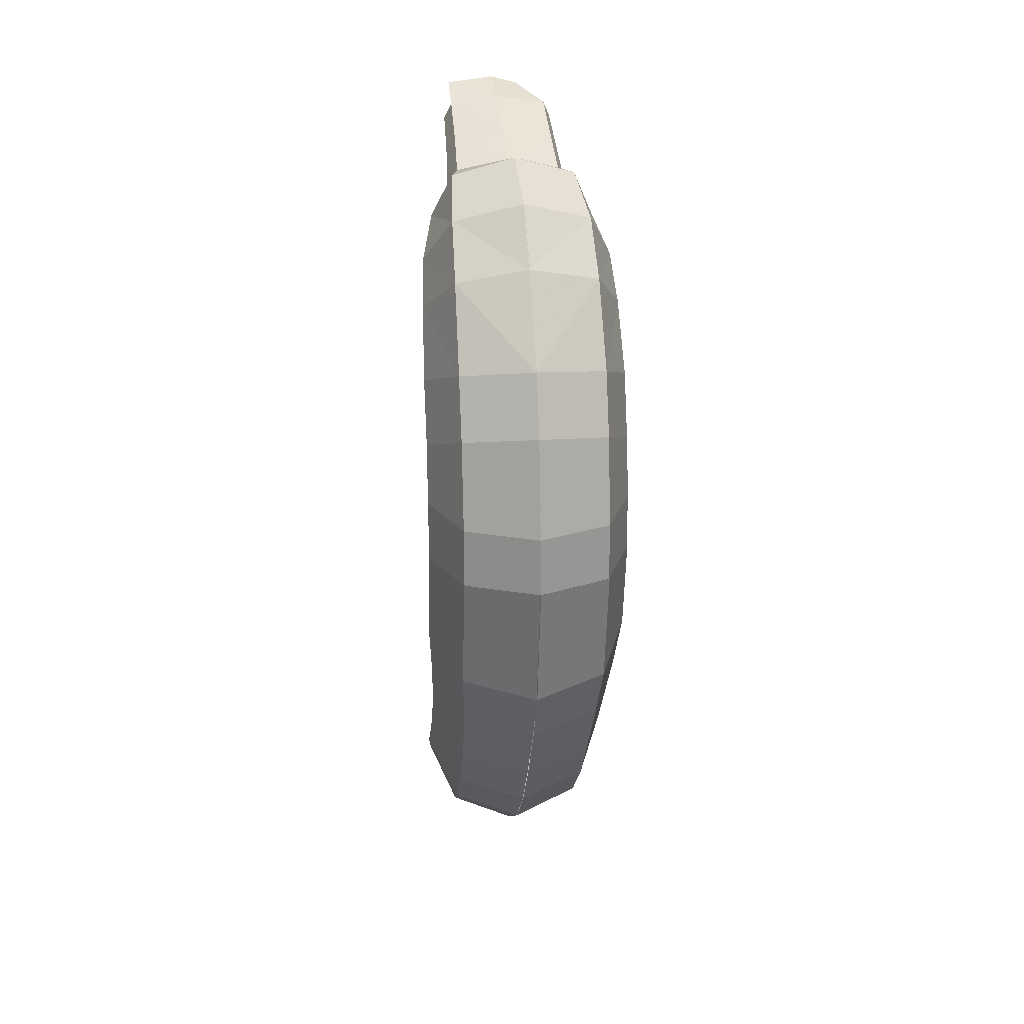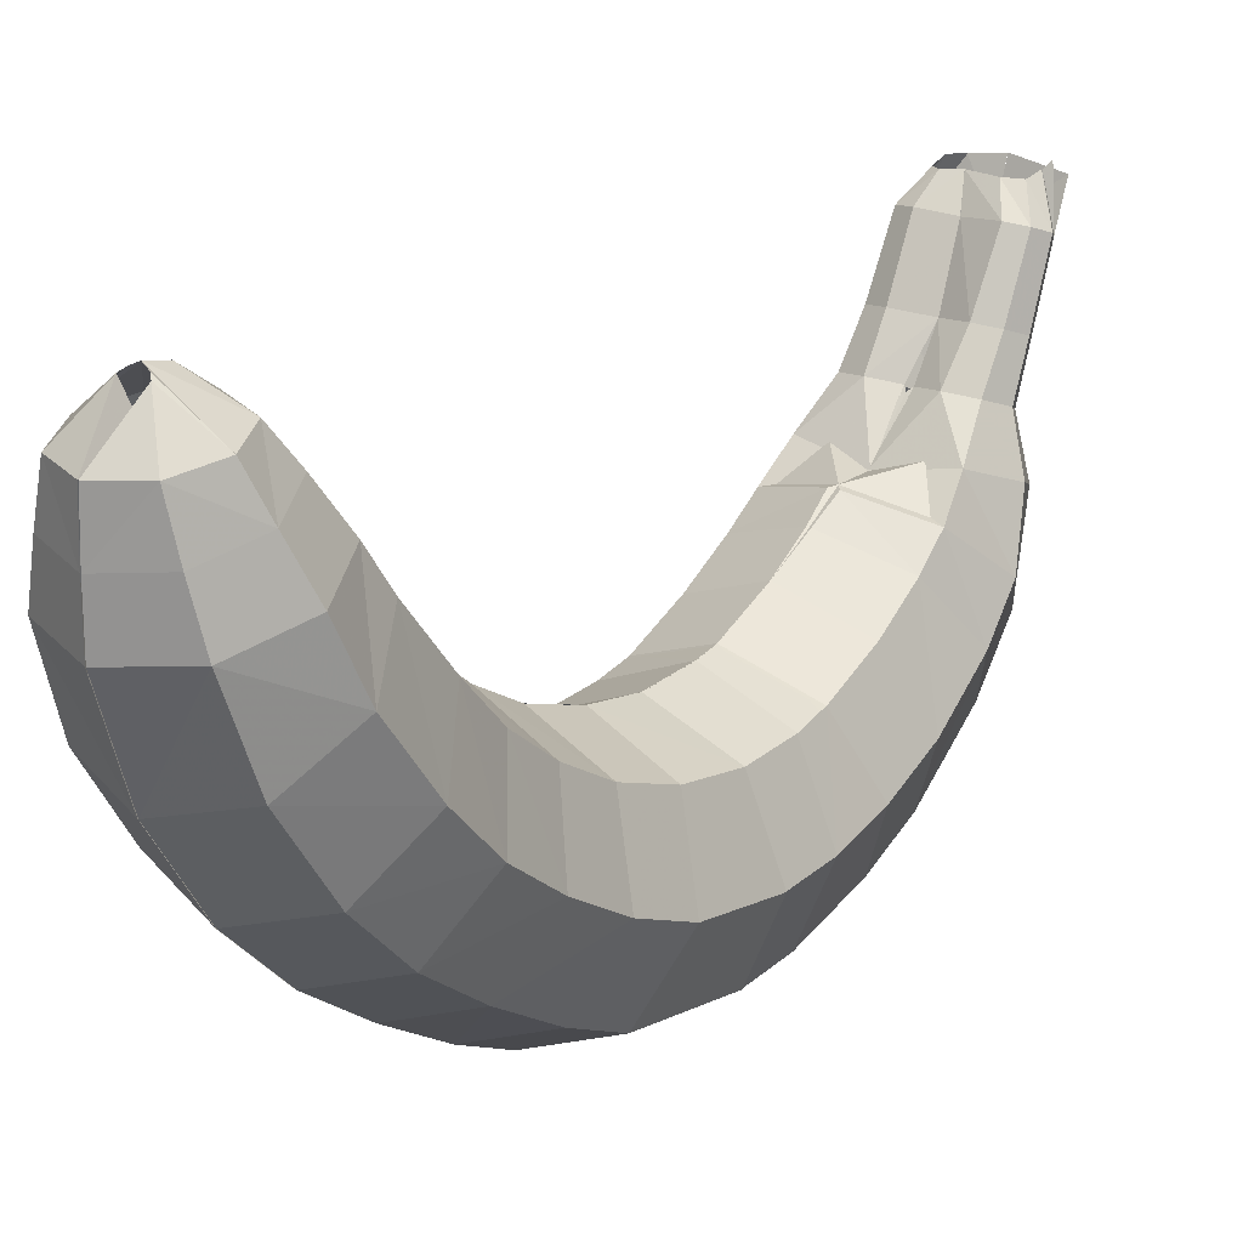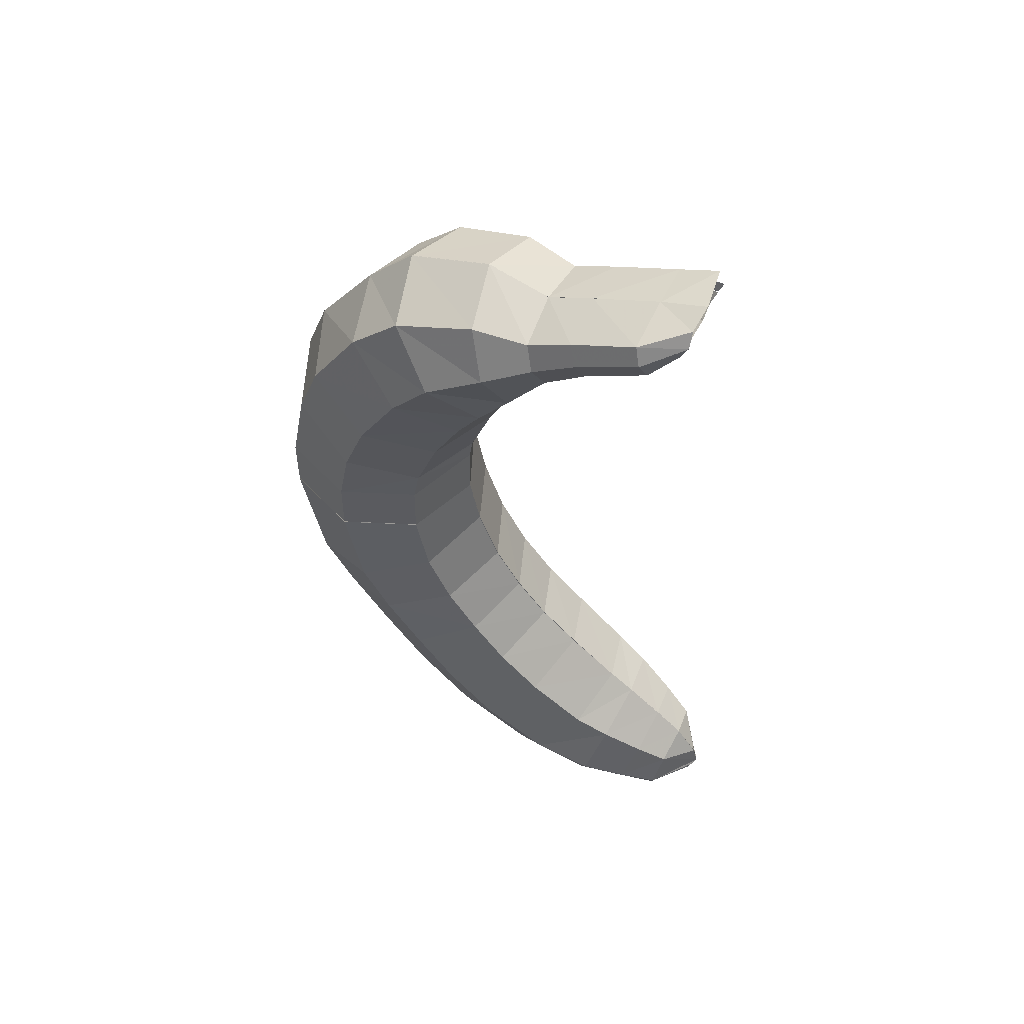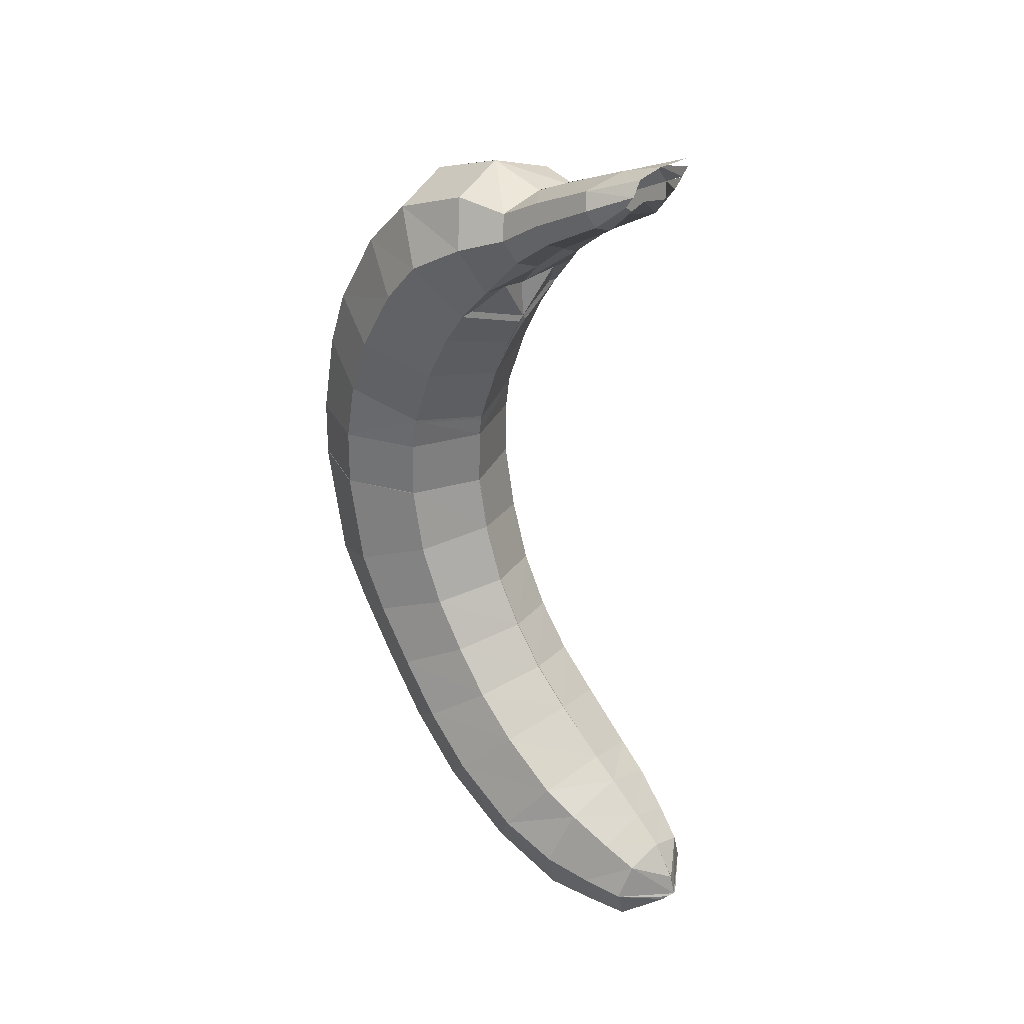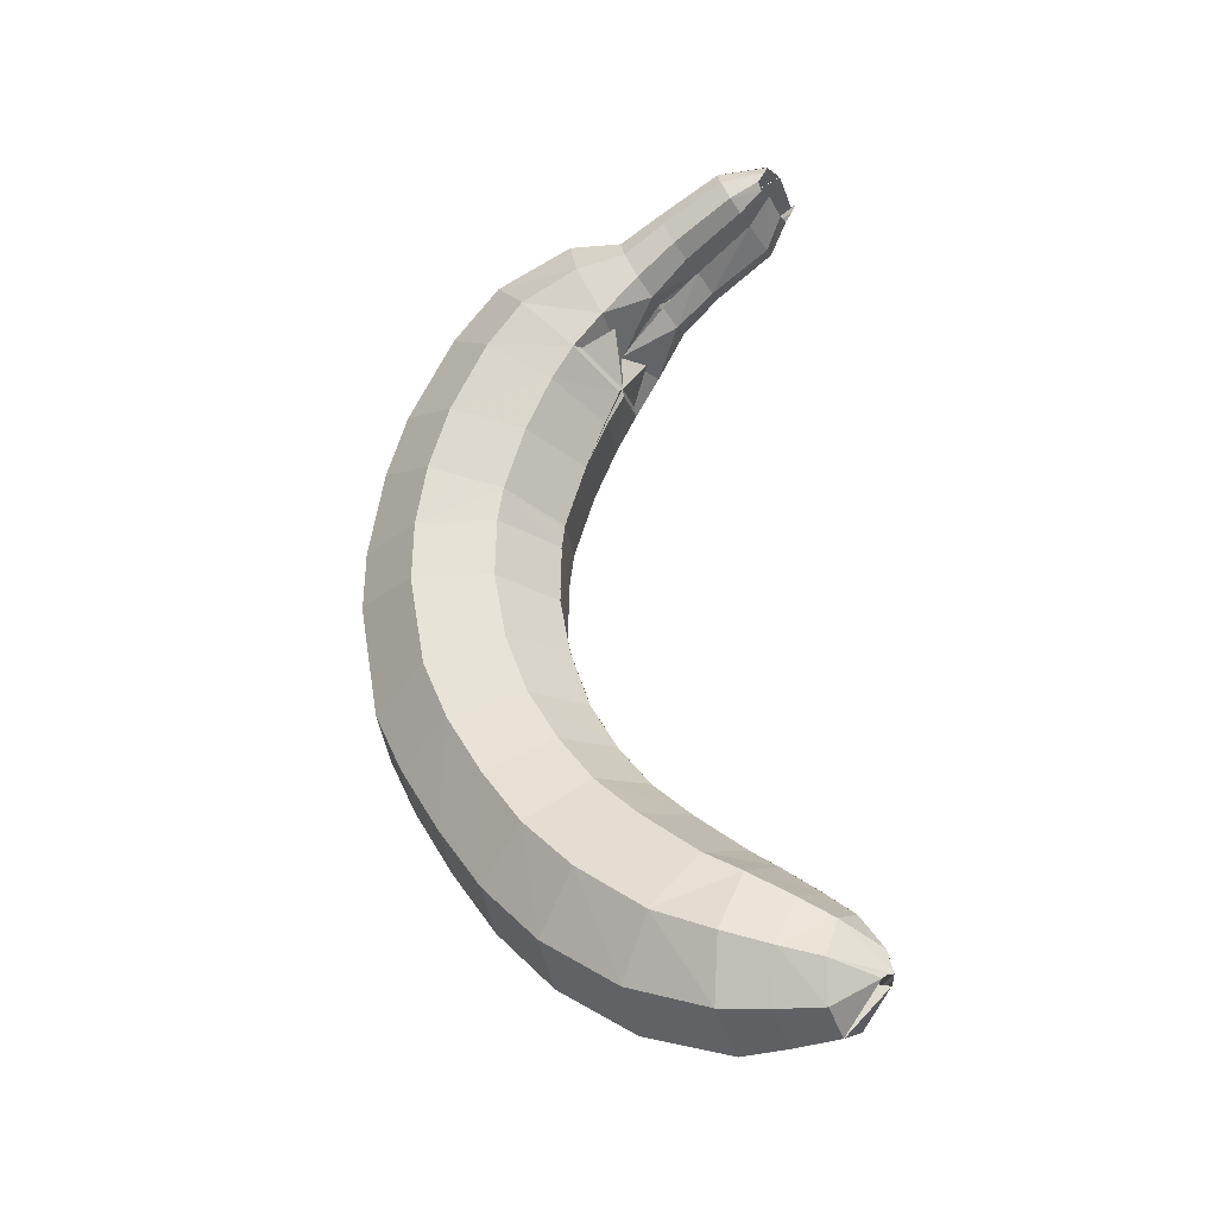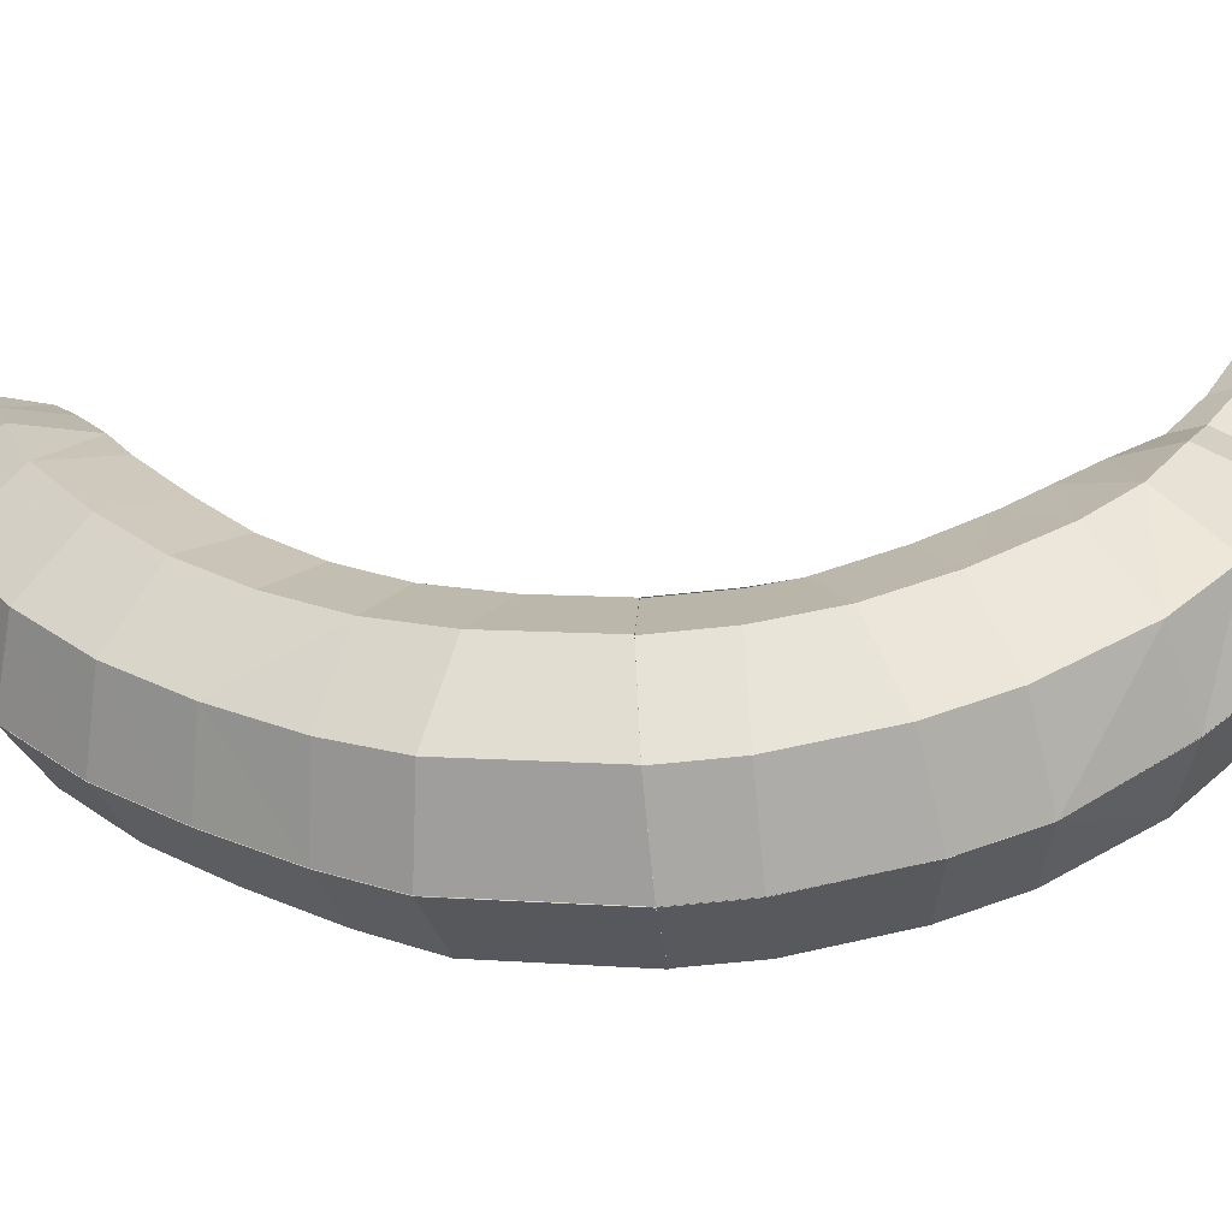
<metadata>
{"format":"obj","ext":"obj","renderer":"f3d","projection":"perspective","resolution":1024,"background":"white","views":[{"elev":23.3,"azim":173.7,"up":"+Y"},{"elev":21.1,"azim":34.5,"up":"+Z"},{"elev":56.3,"azim":-64.6,"up":"+Y"},{"elev":30.1,"azim":-45.6,"up":"+Y"},{"elev":-28.5,"azim":-63.1,"up":"+Y"},{"elev":-52.8,"azim":96.2,"up":"+Z"}]}
</metadata>
<code>
o Circle
v -0.541 6.164 1.299
v -0.3265 6.164 1.817
v 0.1915 6.164 2.032
v 0.7094 6.164 1.817
v 0.924 6.164 1.299
v 0.7094 6.164 0.7815
v 0.1915 6.164 0.5669
v -0.3265 6.164 0.7815
v 0.924 6.164 1.299
v 0.7094 6.164 0.7815
v -0.3265 6.579 1.825
v 0.1915 6.579 2.039
v 0.7094 6.579 1.825
v 0.924 6.579 1.307
v 0.7094 6.579 0.7888
v 0.1915 6.579 0.5742
v 0.924 6.579 1.307
v 0.7094 6.579 0.7888
v -0.3265 6.579 1.825
v 0.1915 6.579 2.039
v 0.7094 6.579 1.825
v 0.924 6.579 1.307
v 0.7094 6.579 0.7888
v 0.1915 6.579 0.5742
v 0.924 6.579 1.307
v 0.7094 6.579 0.7888
v -0.3188 6.824 1.866
v 0.1944 6.747 2.064
v 0.7076 6.824 1.866
v 0.9201 7.009 1.387
v 0.7076 7.194 0.9081
v 0.1944 7.27 0.7099
v 0.9201 7.009 1.387
v 0.7076 7.194 0.9081
v -0.3188 7.253 2.026
v 0.1944 7.177 2.224
v 0.7076 7.253 2.026
v 0.9201 7.438 1.547
v 0.7076 7.623 1.068
v 0.1944 7.7 0.8701
v 0.9201 7.438 1.547
v 0.7076 7.623 1.068
v -0.2845 7.61 2.216
v 0.2073 7.491 2.381
v 0.6991 7.61 2.216
v 0.9028 7.897 1.817
v 0.6991 8.185 1.417
v 0.1909 8.301 1.294
v 0.9028 7.897 1.817
v 0.6991 8.185 1.417
v -0.2337 7.844 2.377
v 0.2264 7.702 2.503
v 0.6865 7.844 2.377
v 0.8771 8.189 2.071
v 0.6865 8.533 1.766
v 0.1911 8.675 1.643
v 0.8771 8.189 2.071
v 0.6865 8.533 1.766
v -0.06027 8.08 2.579
v 0.1857 8.011 2.505
v 0.6436 8.08 2.579
v 0.7894 8.407 2.45
v 0.6436 8.735 2.321
v 0.1918 8.873 2.231
v 0.7894 8.407 2.45
v 0.6436 8.735 2.321
v 0.2197 8.359 2.821
v 0.3971 8.29 2.848
v 0.5744 8.359 2.821
v 0.6479 8.524 2.756
v 0.5744 8.689 2.691
v 0.1943 8.758 2.668
v 0.6479 8.524 2.756
v 0.5744 8.689 2.691
v 0.2176 8.571 3.1
v 0.4153 8.512 3.124
v 0.5624 8.569 3.101
v 0.6233 8.706 3.047
v 0.5624 8.843 2.994
v 0.1979 8.9 2.981
v 0.6233 8.706 3.047
v 0.5624 8.843 2.994
v 0.1825 8.81 3.525
v 0.4281 8.759 3.55
v 0.554 8.807 3.531
v 0.6062 8.924 3.485
v 0.554 9.041 3.438
v 0.2053 9.088 3.445
v 0.6062 8.924 3.485
v 0.554 9.041 3.438
v 0.1112 8.965 3.709
v 0.3185 8.924 3.708
v 0.4343 8.966 3.705
v 0.4666 9.055 3.739
v 0.554 9.158 3.708
v 0.2163 9.19 3.758
v 0.4707 9.056 3.736
v 0.4817 9.135 3.77
v -0.541 5.496 1.427
v -0.3265 5.681 1.911
v 0.1915 5.758 2.111
v 0.7094 5.681 1.911
v 0.1915 5.234 0.7429
v -0.3265 5.311 0.9432
v -0.5128 5.071 1.609
v -0.3065 5.249 2.074
v 0.1915 5.323 2.267
v 0.1915 4.819 0.9513
v -0.3065 4.893 1.144
v -0.4945 4.652 1.864
v -0.2935 4.882 2.291
v 0.1915 4.978 2.468
v 0.1915 4.327 1.26
v -0.2935 4.423 1.437
v -0.4938 4.268 2.152
v -0.2931 4.555 2.542
v 0.1915 4.675 2.704
v 0.1915 3.861 1.601
v -0.2931 3.98 1.762
v -0.4938 3.918 2.511
v -0.2931 4.265 2.849
v 0.1915 4.409 2.989
v 0.1915 3.427 2.032
v -0.2931 3.571 2.173
v -0.4556 3.577 2.983
v -0.2661 3.949 3.249
v 0.1946 4.102 3.361
v 0.1915 3.051 2.606
v -0.2661 3.206 2.716
v -0.3936 3.403 3.393
v -0.2222 3.803 3.499
v 0.1915 2.837 3.245
v -0.2222 3.003 3.288
v -0.2824 3.298 3.699
v -0.1436 3.622 3.784
v 0.1961 3.757 3.816
v 0.1915 2.839 3.579
v -0.1436 2.974 3.614
v -0.1785 3.219 3.962
v -0.07013 3.477 4.003
v 0.1943 3.579 4.03
v 0.1915 2.854 3.903
v -0.07013 2.961 3.92
v 0.1421 3.171 4.205
v 0.1958 3.188 4.231
v 0.1915 3.342 4.193
v 0.2092 3.182 3.965
v 0.1158 3.146 4.183
v 0.9284 6.164 1.299
v 0.7139 6.164 1.817
v 0.1959 6.164 2.032
v -0.322 6.164 1.817
v -0.5366 6.164 1.299
v -0.322 6.164 0.7815
v 0.1959 6.164 0.5669
v 0.7139 6.164 0.7815
v -0.5366 6.164 1.299
v -0.322 6.164 0.7815
v 0.7139 6.579 1.825
v 0.1959 6.579 2.039
v -0.322 6.579 1.825
v -0.5366 6.579 1.307
v -0.322 6.579 0.7888
v 0.1959 6.579 0.5742
v -0.5366 6.579 1.307
v -0.322 6.579 0.7888
v 0.7139 6.579 1.825
v 0.1959 6.579 2.039
v -0.322 6.579 1.825
v -0.5366 6.579 1.307
v -0.322 6.579 0.7888
v 0.1959 6.579 0.5742
v -0.5366 6.579 1.307
v -0.322 6.579 0.7888
v 0.7062 6.824 1.866
v 0.193 6.747 2.064
v -0.3202 6.824 1.866
v -0.5327 7.009 1.387
v -0.3202 7.194 0.9081
v 0.193 7.27 0.7099
v -0.5327 7.009 1.387
v -0.3202 7.194 0.9081
v 0.7062 7.253 2.026
v 0.193 7.177 2.224
v -0.3202 7.253 2.026
v -0.5327 7.438 1.547
v -0.3202 7.623 1.068
v 0.193 7.7 0.8701
v -0.5327 7.438 1.547
v -0.3202 7.623 1.068
v 0.6719 7.61 2.216
v 0.1801 7.491 2.381
v -0.3117 7.61 2.216
v -0.5154 7.897 1.817
v -0.3117 8.185 1.417
v 0.1965 8.301 1.294
v -0.5154 7.897 1.817
v -0.3117 8.185 1.417
v 0.6211 7.844 2.377
v 0.161 7.702 2.503
v -0.2991 7.844 2.377
v -0.4897 8.189 2.071
v -0.2991 8.533 1.766
v 0.1962 8.675 1.643
v -0.4897 8.189 2.071
v -0.2991 8.533 1.766
v 0.4477 8.08 2.579
v 0.2017 8.011 2.505
v -0.2562 8.08 2.579
v -0.402 8.407 2.45
v -0.2562 8.735 2.321
v 0.1956 8.873 2.231
v -0.402 8.407 2.45
v -0.2562 8.735 2.321
v 0.1677 8.359 2.821
v -0.009671 8.29 2.848
v -0.187 8.359 2.821
v -0.2605 8.524 2.756
v -0.187 8.689 2.691
v 0.1931 8.758 2.668
v -0.2605 8.524 2.756
v -0.187 8.689 2.691
v 0.2196 8.569 3.101
v -0.02795 8.512 3.124
v -0.175 8.569 3.101
v -0.2359 8.706 3.047
v -0.175 8.843 2.994
v 0.1976 8.899 2.983
v -0.2359 8.706 3.047
v -0.175 8.843 2.994
v 0.182 8.809 3.526
v -0.04073 8.759 3.55
v -0.1666 8.807 3.531
v -0.2188 8.924 3.485
v -0.1666 9.041 3.438
v 0.206 9.09 3.442
v -0.2188 8.924 3.485
v -0.1666 9.041 3.438
v 0.1126 8.962 3.711
v -0.002466 8.926 3.701
v -0.06114 8.965 3.701
v -0.04106 9.044 3.743
v 0.02345 9.143 3.738
v 0.2145 9.19 3.757
v -0.03983 9.043 3.745
v 0.02851 9.143 3.738
v 0.9284 5.496 1.427
v 0.7139 5.681 1.911
v 0.1959 5.758 2.111
v -0.322 5.681 1.911
v 0.1959 5.234 0.7429
v 0.7139 5.311 0.9432
v 0.9002 5.071 1.609
v 0.6939 5.249 2.074
v 0.1959 5.323 2.267
v 0.1959 4.819 0.9513
v 0.6939 4.893 1.144
v 0.8818 4.652 1.864
v 0.6809 4.882 2.291
v 0.1959 4.978 2.468
v 0.1959 4.327 1.26
v 0.6809 4.423 1.437
v 0.8812 4.268 2.152
v 0.6805 4.555 2.542
v 0.1959 4.675 2.704
v 0.1959 3.861 1.601
v 0.6805 3.98 1.762
v 0.8812 3.918 2.511
v 0.6805 4.265 2.849
v 0.1959 4.409 2.989
v 0.1959 3.427 2.032
v 0.6805 3.571 2.173
v 0.843 3.577 2.983
v 0.6534 3.949 3.249
v 0.1928 4.102 3.361
v 0.1959 3.051 2.606
v 0.6534 3.206 2.716
v 0.781 3.403 3.393
v 0.6096 3.803 3.499
v 0.194 3.965 3.549
v 0.1959 2.837 3.245
v 0.6096 3.003 3.288
v 0.6698 3.298 3.699
v 0.531 3.622 3.784
v 0.1913 3.757 3.816
v 0.1959 2.839 3.579
v 0.531 2.974 3.614
v 0.5659 3.219 3.962
v 0.4575 3.477 4.003
v 0.1931 3.579 4.03
v 0.1959 2.854 3.903
v 0.4575 2.961 3.92
v 0.2453 3.171 4.205
v 0.1916 3.188 4.231
v 0.1959 3.342 4.193
v 0.1782 3.182 3.965
v 0.2716 3.146 4.183
f 6 5 9 10
f 5 4 13 14
f 10 9 17 18
f 3 2 11 12
f 7 6 15 16
f 4 3 12 13
f 16 15 23 24
f 12 11 19 20
f 18 17 25 26
f 13 12 20 21
f 14 13 21 22
f 21 20 28 29
f 22 21 29 30
f 24 23 31 32
f 20 19 27 28
f 26 25 33 34
f 32 31 39 40
f 28 27 35 36
f 34 33 41 42
f 29 28 36 37
f 30 29 37 38
f 42 41 49 50
f 37 36 44 45
f 38 37 45 46
f 40 39 47 48
f 36 35 43 44
f 46 45 53 54
f 48 47 55 56
f 44 43 51 52
f 50 49 57 58
f 45 44 52 53
f 52 51 59 60
f 58 57 65 66
f 53 52 60 61
f 54 53 61 62
f 56 55 63 64
f 62 61 69 70
f 64 63 71 72
f 60 59 67 68
f 66 65 73 74
f 61 60 68 69
f 68 67 75 76
f 74 73 81 82
f 69 68 76 77
f 70 69 77 78
f 72 71 79 80
f 78 77 85 86
f 80 79 87 88
f 76 75 83 84
f 82 81 89 90
f 77 76 84 85
f 1 8 104 99
f 1 2 100 99
f 104 103 7 8
f 102 101 3 4
f 101 100 2 3
f 107 106 100 101
f 109 105 99 104
f 106 105 99 100
f 109 108 103 104
f 112 111 106 107
f 114 110 105 109
f 111 110 105 106
f 114 113 108 109
f 117 116 111 112
f 119 115 110 114
f 116 115 110 111
f 119 118 113 114
f 122 121 116 117
f 124 120 115 119
f 121 120 115 116
f 124 123 118 119
f 127 126 121 122
f 129 125 120 124
f 126 125 120 121
f 129 128 123 124
f 133 130 125 129
f 131 130 125 126
f 133 132 128 129
f 280 131 126 127
f 135 134 130 131
f 138 137 132 133
f 136 135 131 280
f 138 134 130 133
f 140 139 134 135
f 143 142 137 138
f 141 140 135 136
f 143 139 134 138
f 154 158 157 153
f 153 162 161 152
f 158 166 165 157
f 151 160 159 150
f 155 164 163 154
f 152 161 160 151
f 164 172 171 163
f 160 168 167 159
f 166 174 173 165
f 161 169 168 160
f 162 170 169 161
f 169 177 176 168
f 170 178 177 169
f 172 180 179 171
f 168 176 175 167
f 174 182 181 173
f 180 188 187 179
f 176 184 183 175
f 182 190 189 181
f 177 185 184 176
f 178 186 185 177
f 190 198 197 189
f 185 193 192 184
f 186 194 193 185
f 188 196 195 187
f 184 192 191 183
f 194 202 201 193
f 196 204 203 195
f 192 200 199 191
f 198 206 205 197
f 193 201 200 192
f 200 208 207 199
f 206 214 213 205
f 201 209 208 200
f 202 210 209 201
f 204 212 211 203
f 210 218 217 209
f 212 220 219 211
f 208 216 215 207
f 214 222 221 213
f 209 217 216 208
f 216 224 223 215
f 222 230 229 221
f 217 225 224 216
f 218 226 225 217
f 220 228 227 219
f 226 234 233 225
f 228 236 235 227
f 224 232 231 223
f 230 238 237 229
f 225 233 232 224
f 252 156 149 247
f 248 150 149 247
f 252 156 155 251
f 250 152 151 249
f 249 151 150 248
f 255 249 248 254
f 257 252 247 253
f 254 248 247 253
f 257 252 251 256
f 260 255 254 259
f 262 257 253 258
f 259 254 253 258
f 262 257 256 261
f 265 260 259 264
f 267 262 258 263
f 264 259 258 263
f 267 262 261 266
f 270 265 264 269
f 272 267 263 268
f 269 264 263 268
f 272 267 266 271
f 275 270 269 274
f 277 272 268 273
f 274 269 268 273
f 277 272 271 276
f 282 277 273 278
f 279 274 273 278
f 282 277 276 281
f 280 275 274 279
f 284 279 278 283
f 287 282 281 286
f 285 280 279 284
f 287 282 278 283
f 289 284 283 288
f 292 287 286 291
f 290 285 284 289
f 292 287 283 288
f 88 87 95 96
f 84 83 91 92
f 90 89 97 98
f 85 84 92 93
f 86 85 93 94
f 148 147 142 143
f 146 145 140 141
f 148 144 139 143
f 145 144 139 140
f 236 244 243 235
f 232 240 239 231
f 238 246 245 237
f 233 241 240 232
f 234 242 241 233
f 297 292 291 296
f 295 290 289 294
f 297 292 288 293
f 294 289 288 293

</code>
